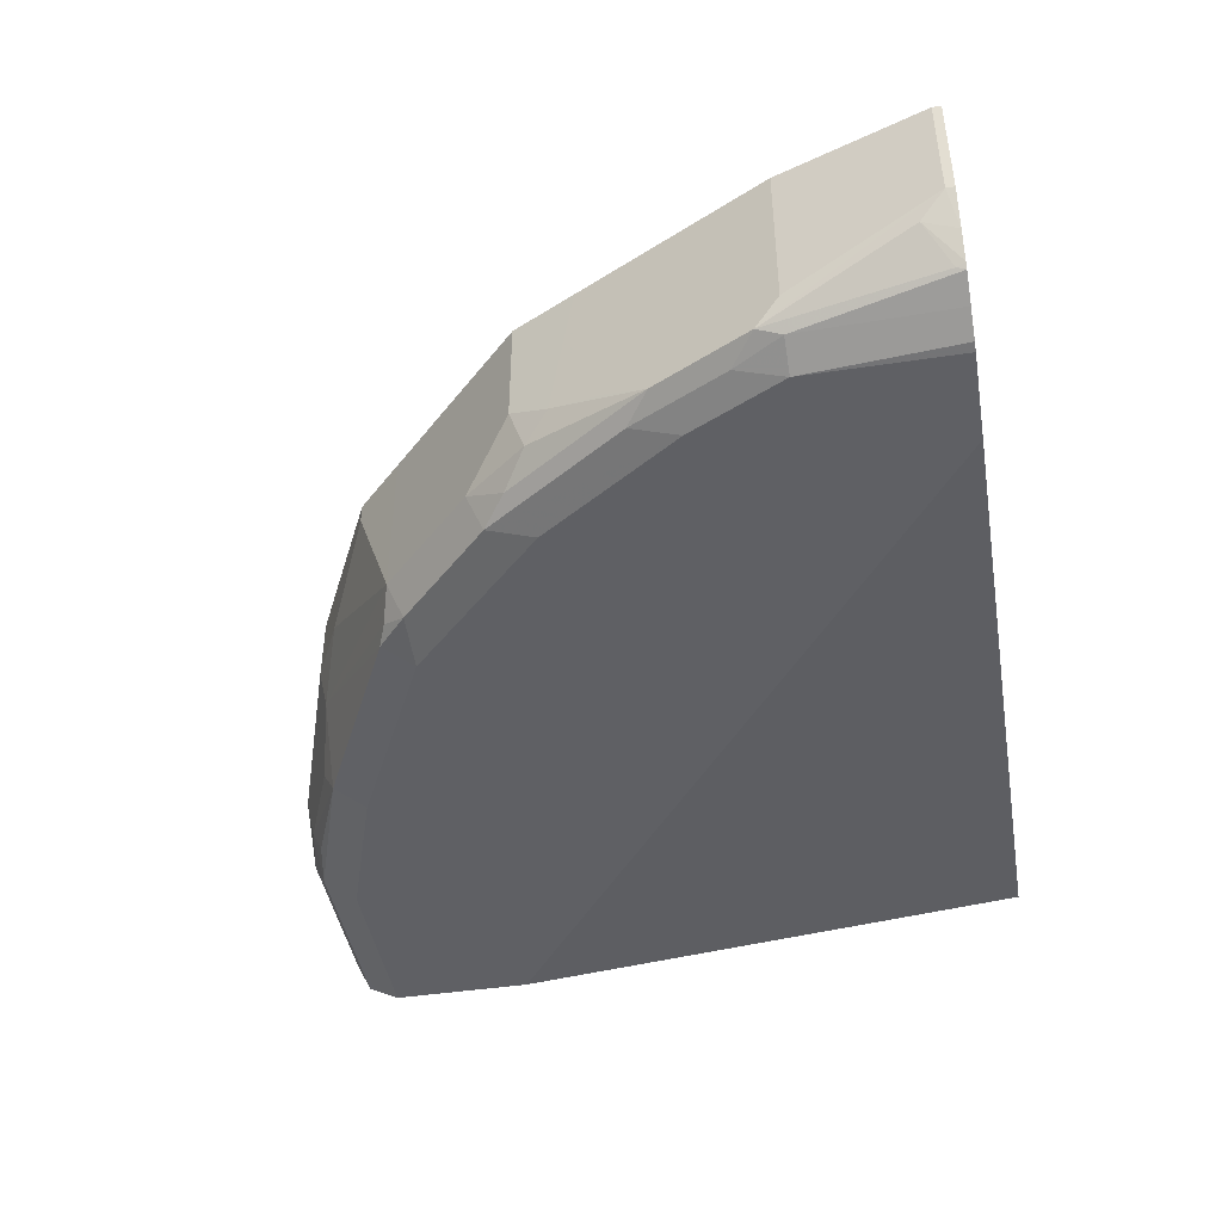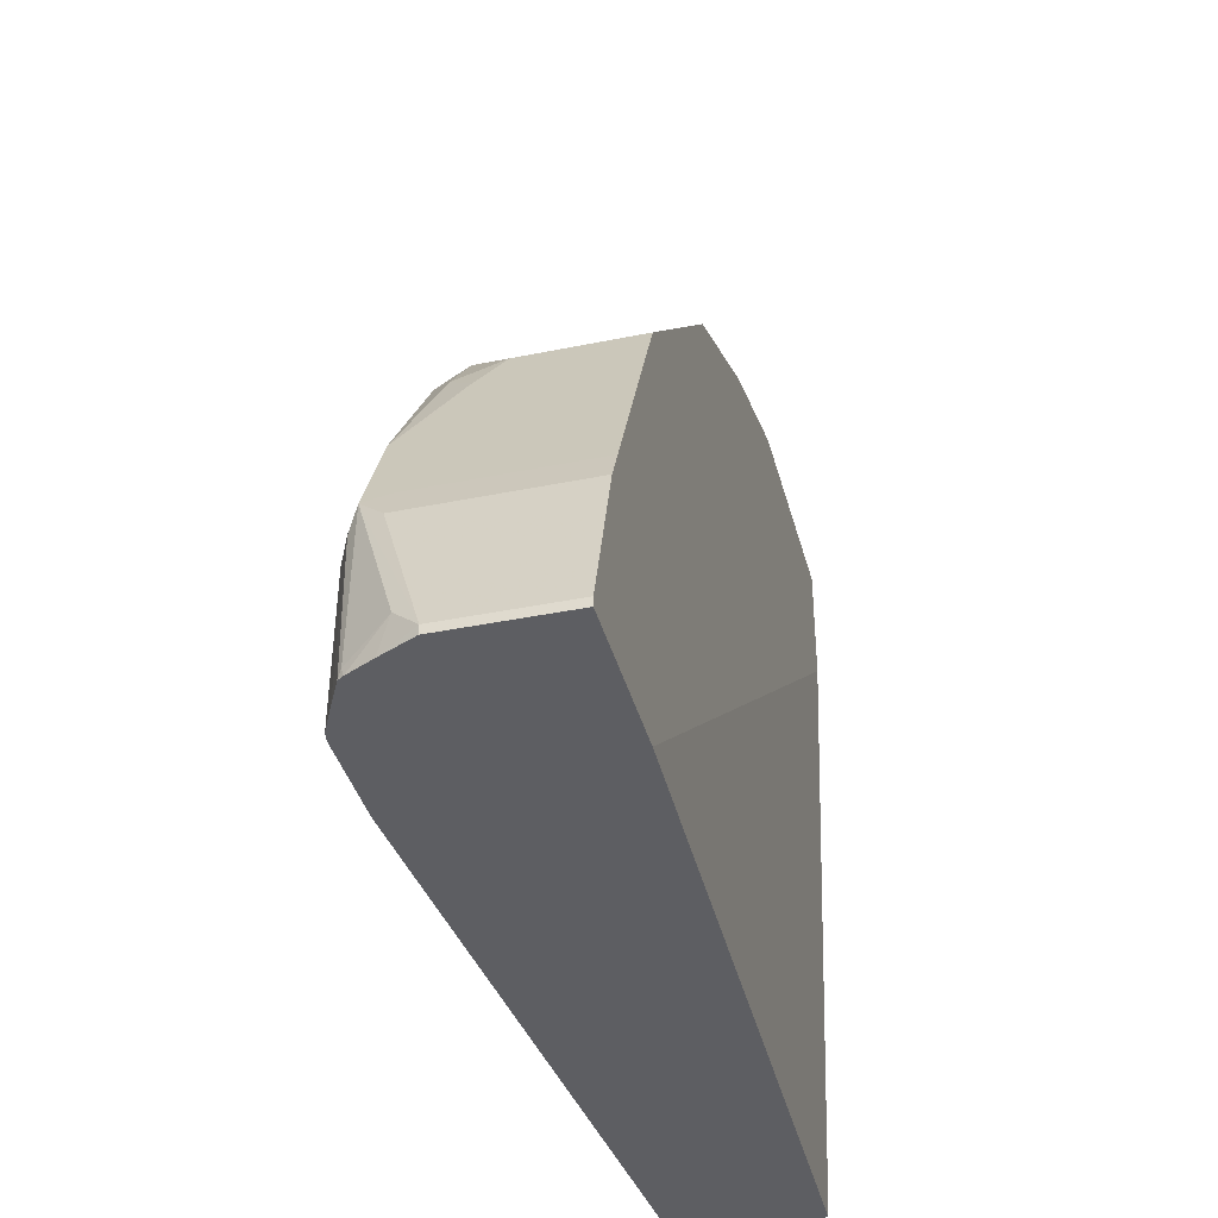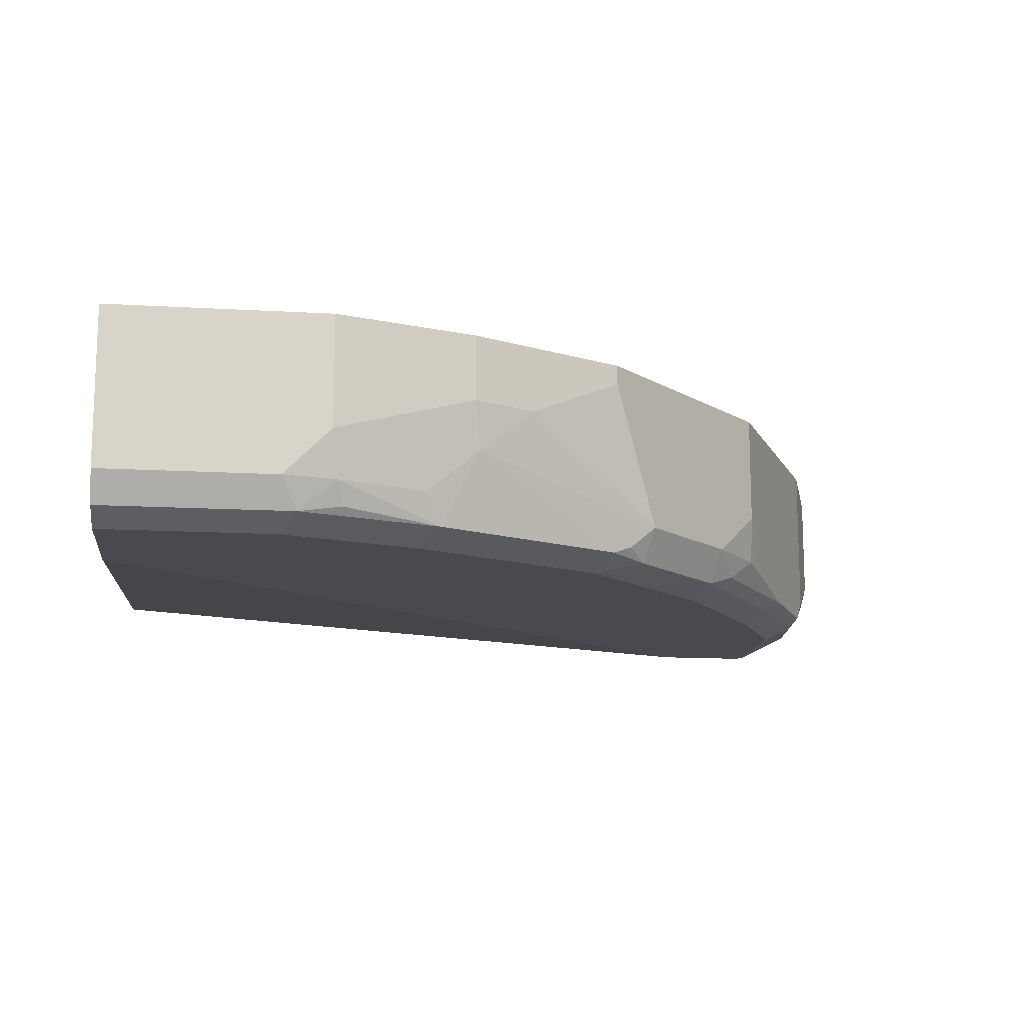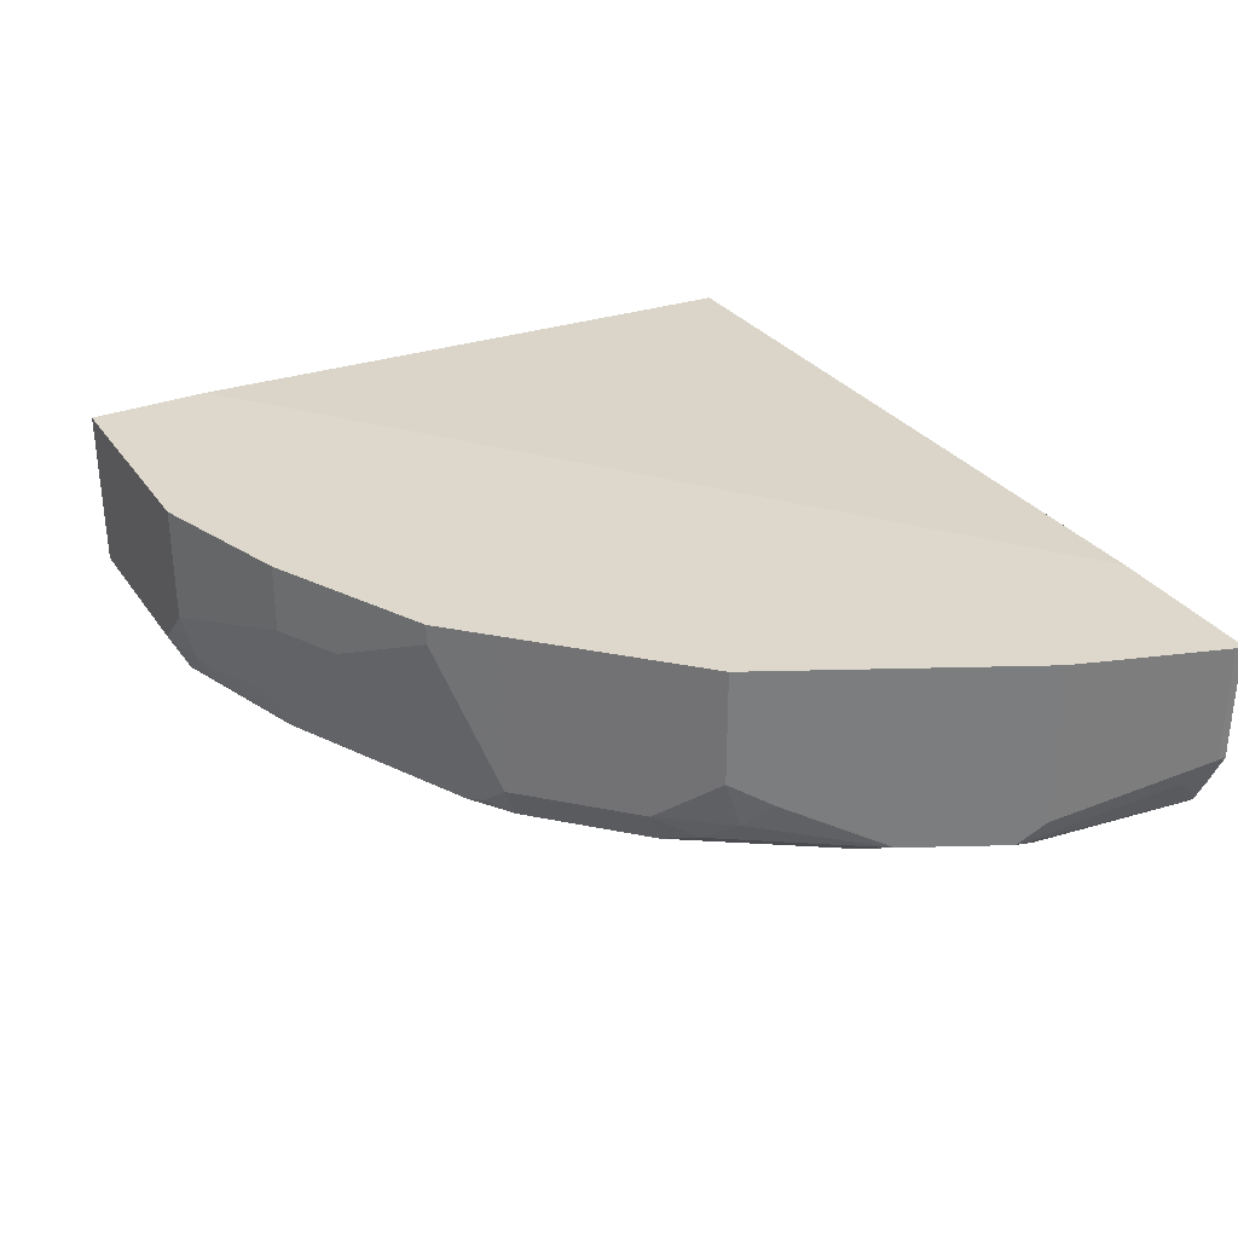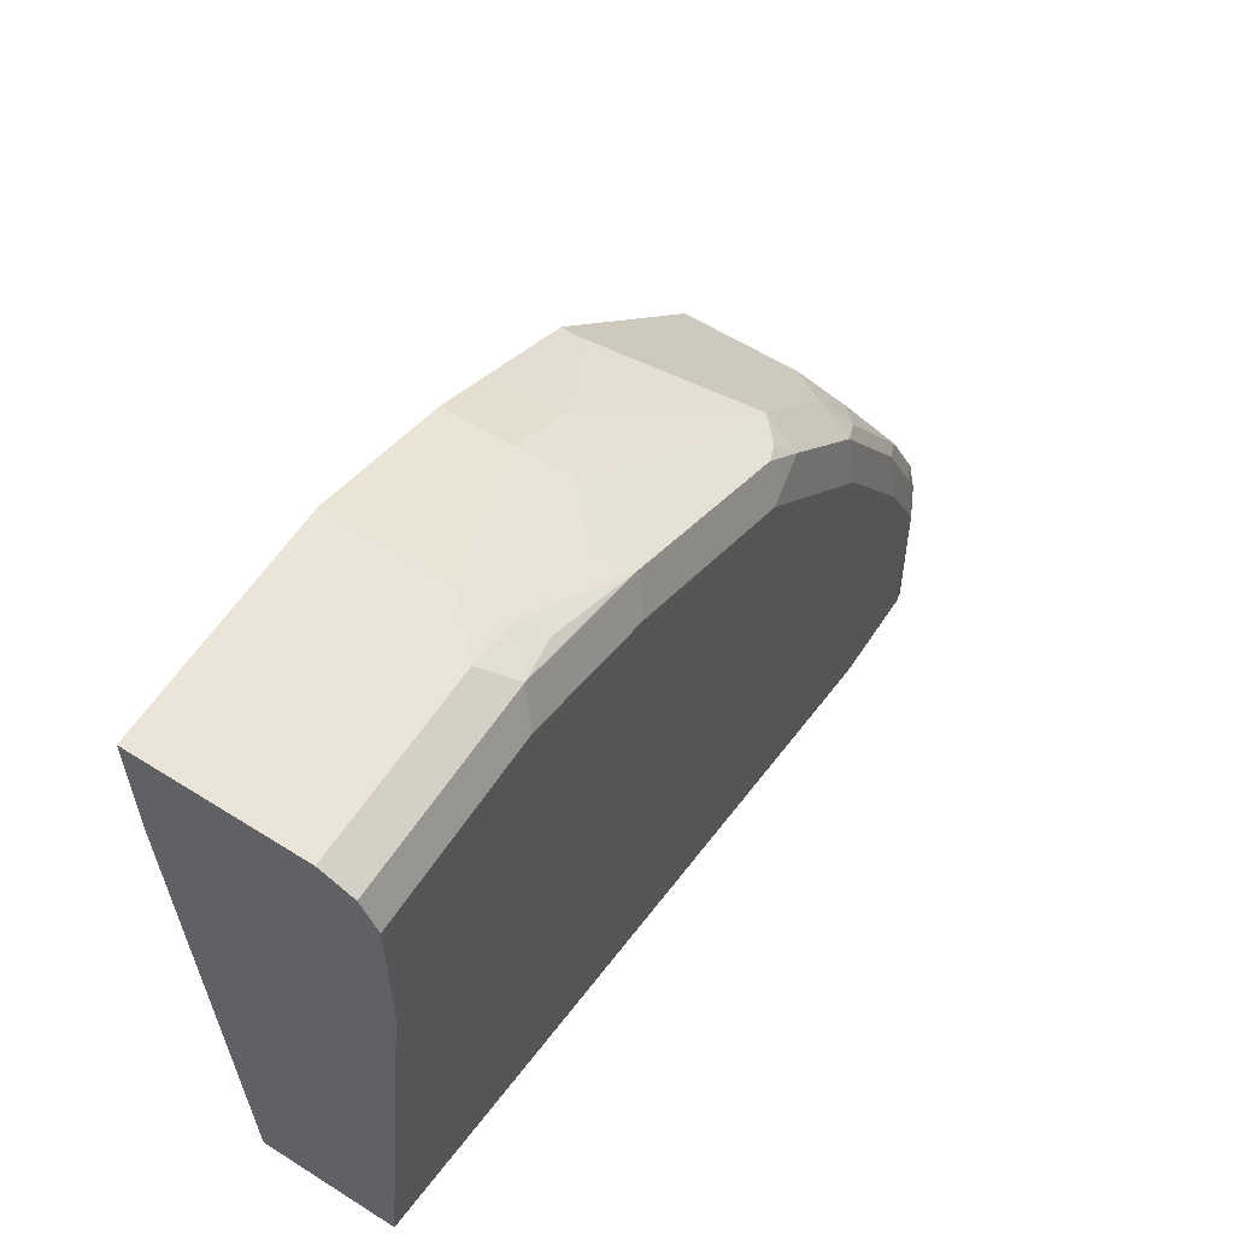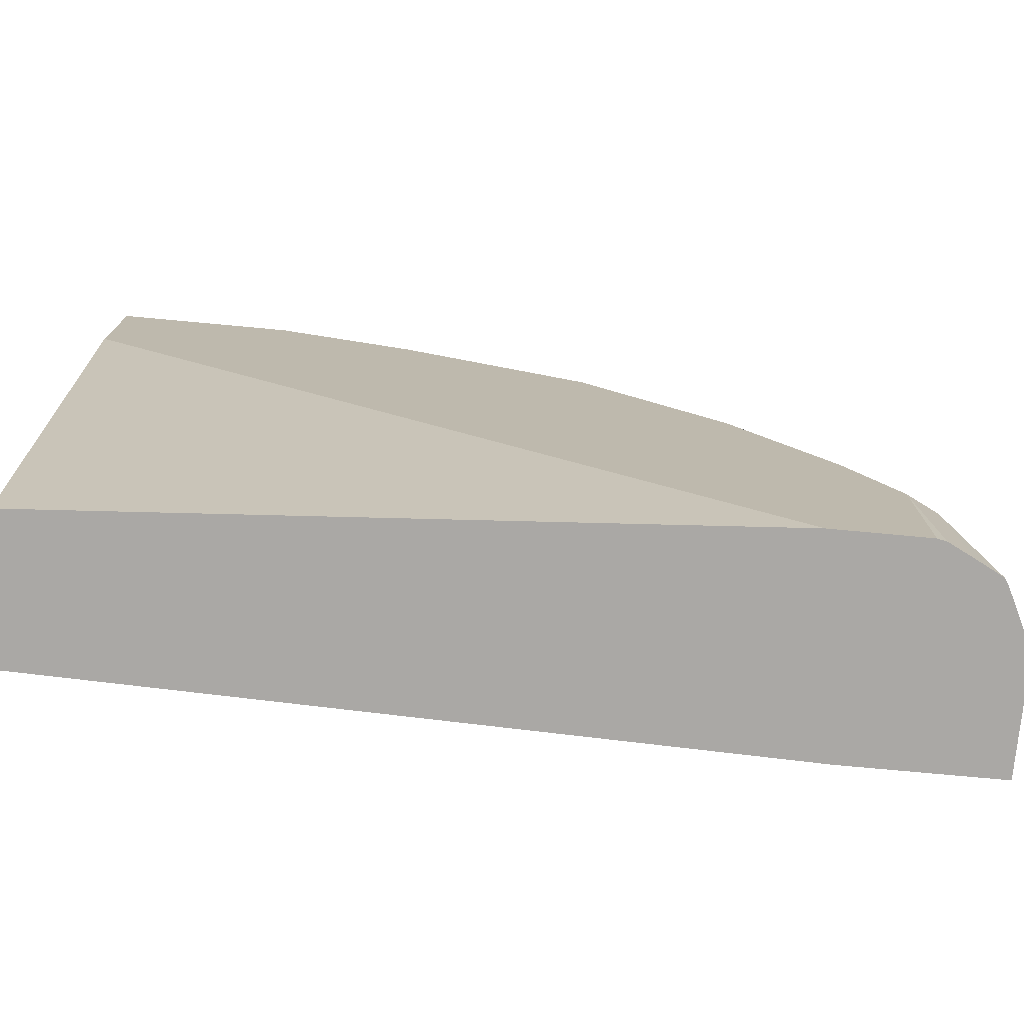
<metadata>
{"format":"obj","ext":"obj","renderer":"f3d","projection":"perspective","resolution":1024,"background":"white","views":[{"elev":-44.2,"azim":100.0,"up":"+Y"},{"elev":-38.4,"azim":104.5,"up":"+Z"},{"elev":-13.5,"azim":-7.5,"up":"+Y"},{"elev":31.2,"azim":61.3,"up":"+Y"},{"elev":58.9,"azim":-57.0,"up":"+Z"},{"elev":-75.2,"azim":-5.3,"up":"+Z"}]}
</metadata>
<code>
v 0.6251 -0.6113 0.09292
v 0.6251 -0.6113 0.09873
v 0.6251 -0.6909 0.09292
v 0.5168 -0.6113 0.09292
v 0.6251 -0.6909 0.09873
v 0.5922 -0.6113 0.1974
v 0.6139 -0.7148 0.09292
v 0.008647 -0.6251 0.09292
v 0.008647 -0.6113 0.5086
v 0.6169 -0.7074 0.1152
v 0.5922 -0.7238 0.1974
v 0.584 -0.7403 0.2139
v 0.5858 -0.6113 0.2102
v 0.6049 -0.7329 0.09292
v 0.008647 -0.7238 0.09292
v 0.008647 -0.6113 0.5922
v 0.6032 -0.7348 0.09873
v 0.5813 -0.7238 0.2194
v 0.5813 -0.7458 0.1974
v 0.5511 -0.7403 0.2797
v 0.5634 -0.7485 0.2304
v 0.5813 -0.6113 0.2194
v 0.6022 -0.7367 0.09292
v 0.008647 -0.7567 0.4606
v 0.4935 -0.7567 0.09292
v 0.1645 -0.6113 0.5922
v 0.008647 -0.7238 0.5922
v 0.5374 -0.7238 0.3071
v 0.5839 -0.7462 0.09292
v 0.5593 -0.7567 0.1974
v 0.5658 -0.7553 0.09292
v 0.5182 -0.7074 0.3455
v 0.5058 -0.7238 0.3619
v 0.4853 -0.7403 0.3784
v 0.4647 -0.7485 0.3948
v 0.5305 -0.7485 0.2961
v 0.5264 -0.7567 0.2632
v 0.5374 -0.6113 0.3071
v 0.008647 -0.7567 0.5593
v 0.5593 -0.7567 0.09292
v 0.1645 -0.6909 0.5922
v 0.2632 -0.6113 0.5593
v 0.008647 -0.7411 0.5836
v 0.1316 -0.7238 0.5922
v 0.5264 -0.6113 0.329
v 0.5044 -0.6113 0.3729
v 0.5044 -0.6909 0.3729
v 0.4716 -0.7238 0.4058
v 0.4606 -0.7567 0.3619
v 0.4058 -0.7238 0.4716
v 0.3989 -0.7485 0.4606
v 0.3619 -0.7567 0.4606
v 0.3948 -0.7567 0.4277
v 0.008647 -0.7481 0.5766
v 0.1316 -0.7567 0.5593
v 0.1686 -0.7238 0.584
v 0.2304 -0.7238 0.5593
v 0.2673 -0.6909 0.5511
v 0.2632 -0.658 0.5593
v 0.3071 -0.6113 0.5374
v 0.008647 -0.7458 0.5812
v 0.1426 -0.7458 0.5812
v 0.4058 -0.6113 0.4716
v 0.3866 -0.7403 0.477
v 0.3728 -0.6251 0.5044
v 0.3071 -0.658 0.5374
v 0.3728 -0.7458 0.4826
v 0.3071 -0.7458 0.5154
v 0.2304 -0.7567 0.5264
v 0.1728 -0.7403 0.5758
v 0.2413 -0.7458 0.5483
v 0.3163 -0.6113 0.5328
v 0.3728 -0.6113 0.5044
v 0.3601 -0.6113 0.5109
v 0.3509 -0.6251 0.5154
f 33 48 34
f 34 48 35
f 35 49 37
f 35 37 36
f 35 48 50
f 35 50 51
f 41 58 59
f 35 52 53
f 35 53 49
f 39 55 54
f 41 44 56
f 41 56 57
f 41 57 58
f 24 25 40
f 35 51 52
f 33 47 48
f 26 41 59
f 32 46 47
f 42 59 66
f 24 40 30
f 24 30 37
f 24 37 49
f 24 49 53
f 24 53 52
f 24 52 69
f 24 69 55
f 24 55 39
f 26 59 42
f 27 43 44
f 28 38 32
f 30 40 31
f 32 38 45
f 32 45 46
f 32 47 33
f 42 66 60
f 54 55 62
f 43 62 44
f 56 70 71
f 56 71 57
f 57 71 58
f 58 71 68
f 58 68 67
f 58 67 64
f 58 66 59
f 60 66 72
f 62 71 70
f 65 73 74
f 65 74 75
f 65 75 66
f 66 75 74
f 66 74 72
f 21 37 30
f 56 62 70
f 43 61 62
f 55 71 62
f 54 62 61
f 44 62 56
f 46 63 50
f 46 50 48
f 46 48 47
f 50 64 51
f 50 63 73
f 50 73 65
f 50 65 66
f 50 66 58
f 50 58 64
f 51 64 67
f 51 67 52
f 52 67 68
f 52 68 71
f 52 71 69
f 55 69 71
f 21 36 37
f 6 13 11
f 20 34 35
f 1 74 73
f 1 73 63
f 1 63 46
f 1 46 45
f 1 45 38
f 1 38 22
f 1 72 74
f 1 22 13
f 1 6 2
f 2 6 11
f 2 11 5
f 3 5 7
f 4 8 9
f 5 10 7
f 1 13 6
f 1 42 60
f 1 26 42
f 1 16 26
f 20 35 36
f 1 2 5
f 1 5 3
f 1 3 7
f 1 7 14
f 1 14 23
f 1 23 29
f 1 29 31
f 1 31 40
f 1 40 25
f 1 25 15
f 1 15 8
f 1 8 4
f 1 4 9
f 1 9 16
f 5 11 12
f 5 12 10
f 1 60 72
f 7 10 14
f 14 17 23
f 15 25 24
f 16 27 44
f 16 44 41
f 16 41 26
f 18 28 20
f 18 22 38
f 18 38 28
f 19 29 23
f 19 21 30
f 19 30 31
f 19 31 29
f 20 28 32
f 20 32 33
f 20 33 34
f 13 22 18
f 12 21 19
f 17 19 23
f 12 36 21
f 8 15 24
f 8 24 39
f 8 39 54
f 8 54 61
f 8 61 43
f 8 27 16
f 8 16 9
f 8 43 27
f 10 12 17
f 11 13 18
f 11 18 12
f 12 19 17
f 12 18 20
f 12 20 36
f 10 17 14

</code>
